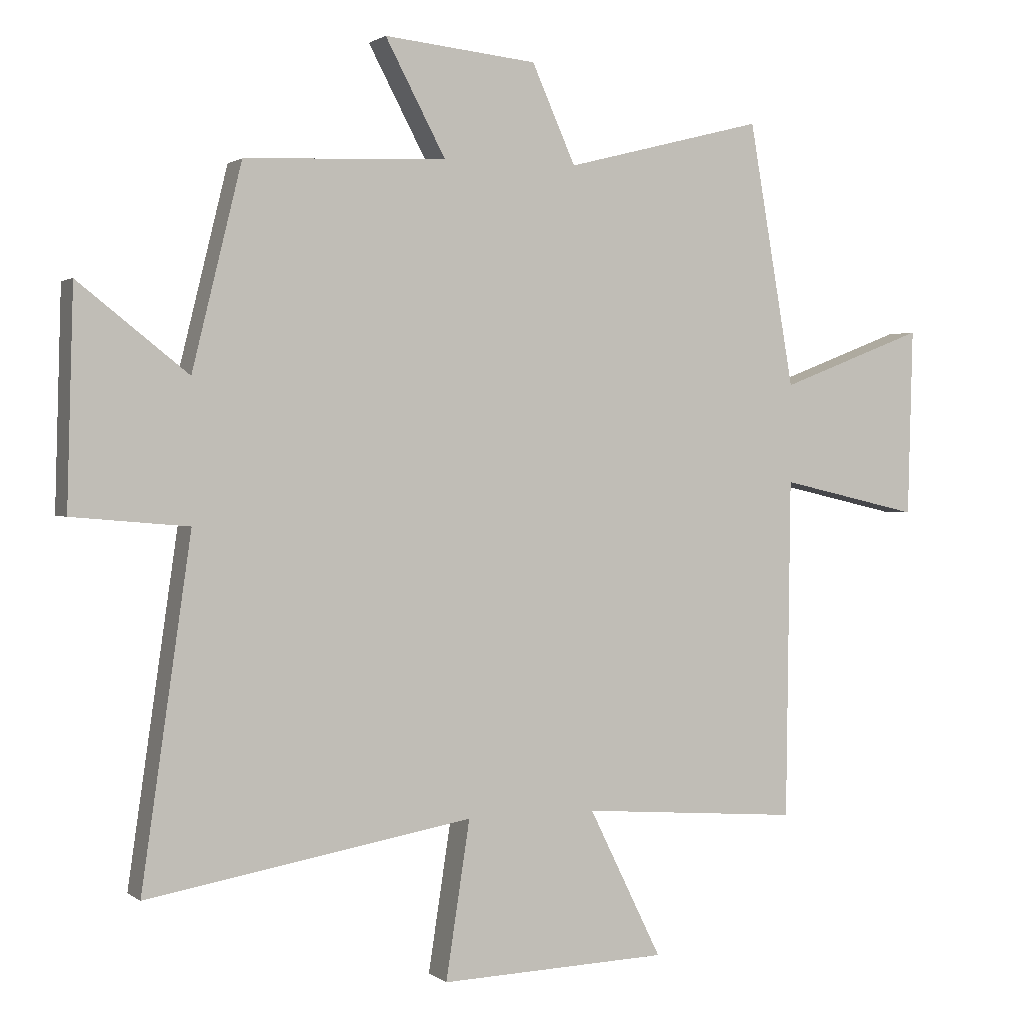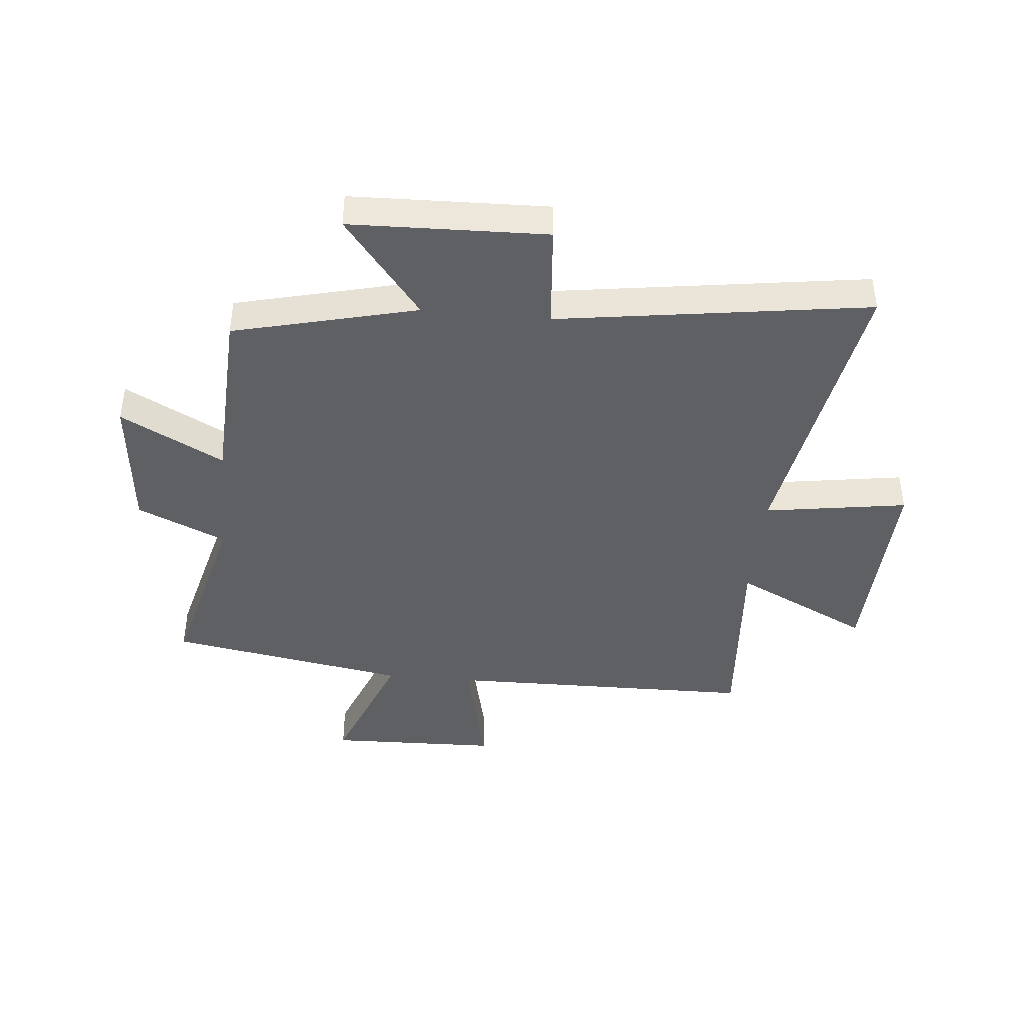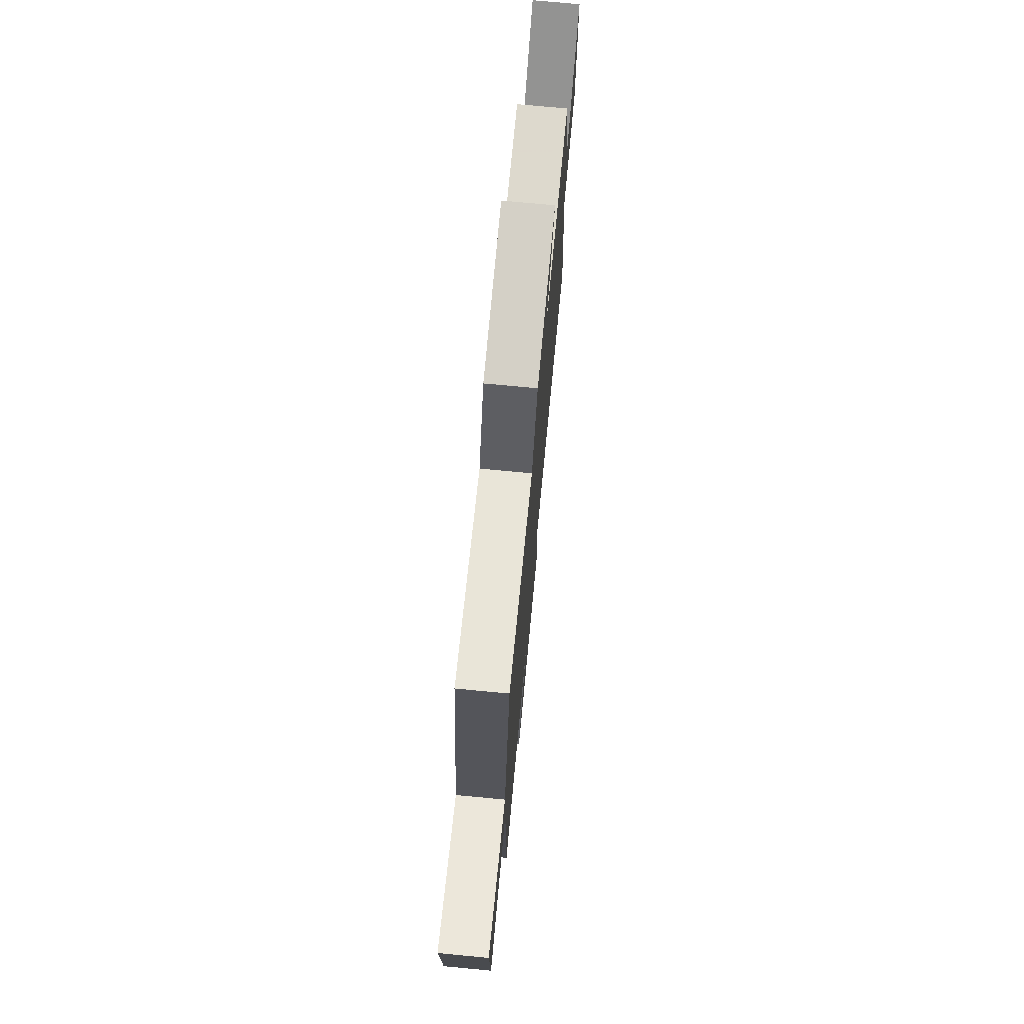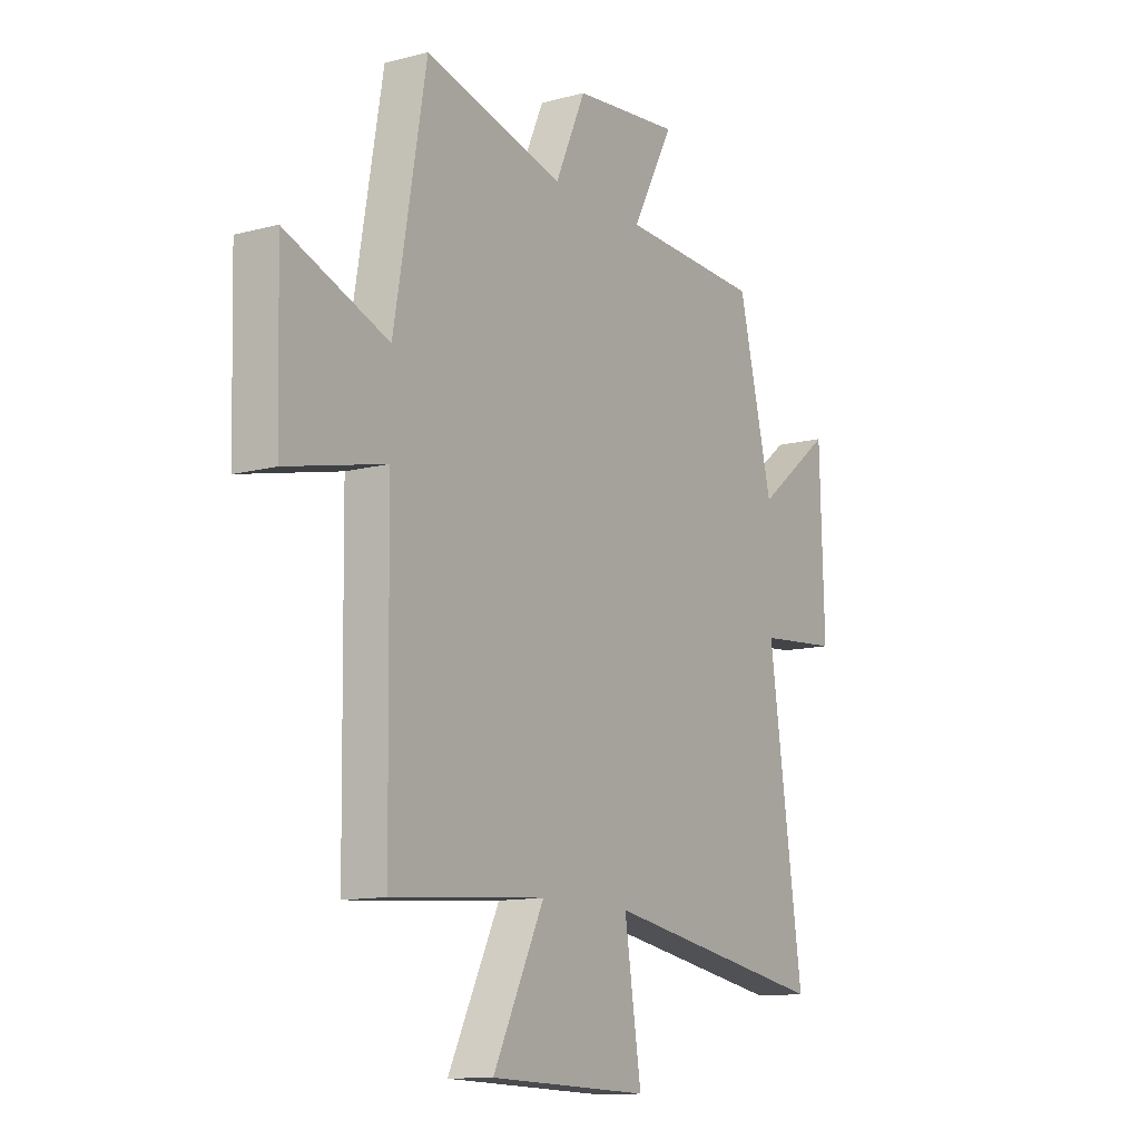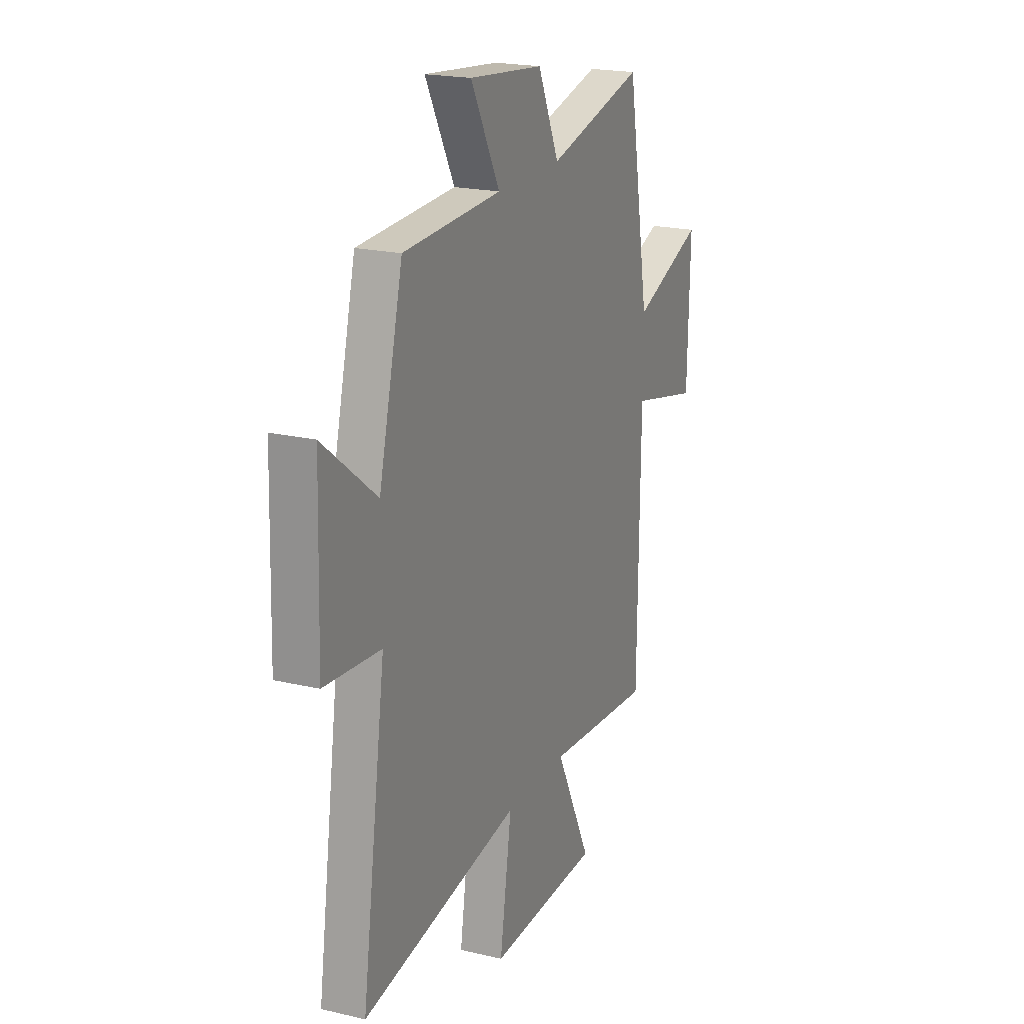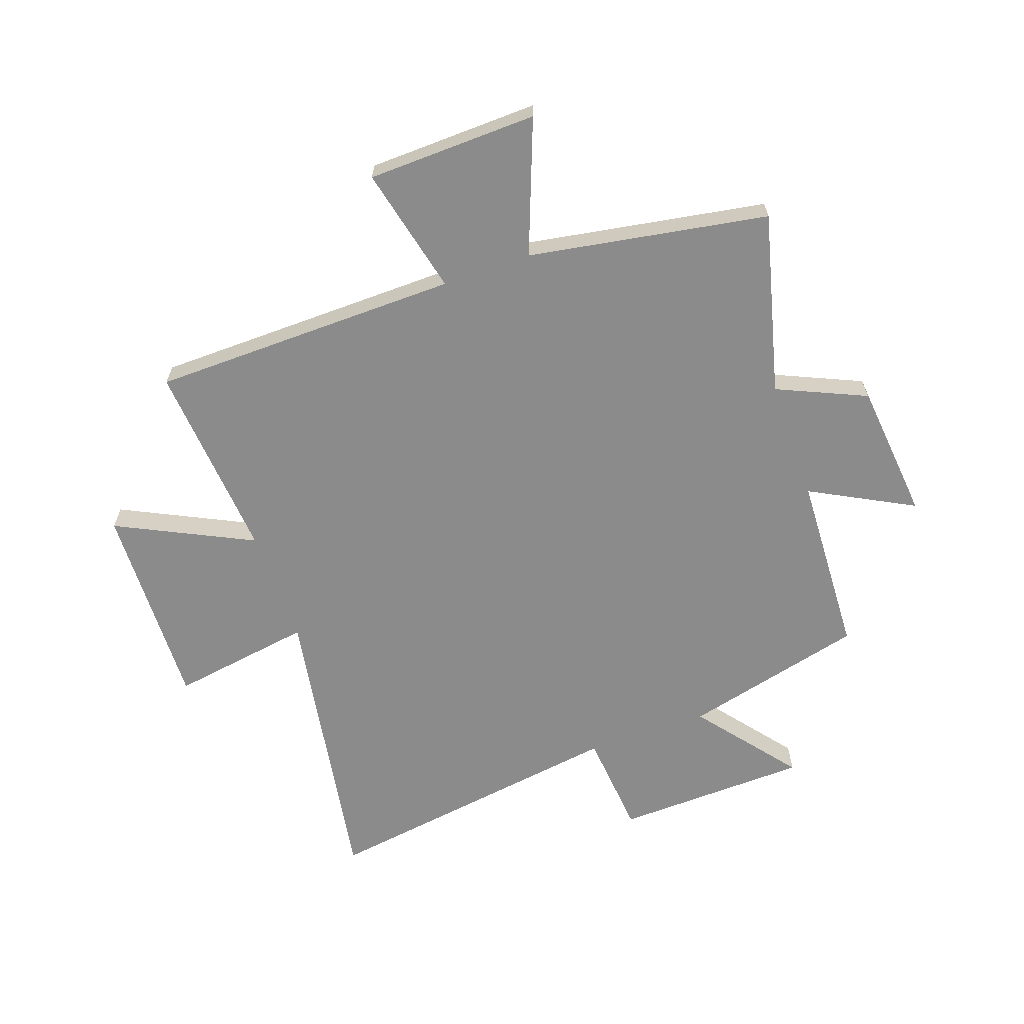
<metadata>
{"format":"obj","ext":"obj","renderer":"f3d","projection":"perspective","resolution":1024,"background":"white","views":[{"elev":1.3,"azim":155.8,"up":"+Z"},{"elev":-42.1,"azim":84.6,"up":"+Y"},{"elev":74.8,"azim":-84.6,"up":"+Z"},{"elev":-12.1,"azim":-57.8,"up":"+Z"},{"elev":20.3,"azim":113.4,"up":"+Z"},{"elev":-64.0,"azim":-70.4,"up":"+Y"}]}
</metadata>
<code>
v -0.493 0.07 -0.527
v -0.5 0.07 0.01
v -0.723 0.07 -0.041
v -0.731 0.07 0.255
v -0.5 0.07 0.166
v -0.428 0.07 0.581
v -0.113 0.07 0.5
v -0.044 0.07 0.654
v 0.198 0.07 0.678
v 0.103 0.07 0.5
v 0.422 0.07 0.485
v 0.5 0.07 0.168
v 0.673 0.07 0.304
v 0.683 0.07 -0.034
v 0.5 0.07 -0.05
v 0.578 0.07 -0.588
v 0.063 0.07 -0.5
v 0.101 0.07 -0.747
v -0.261 0.07 -0.735
v -0.145 0.07 -0.5
v -0.493 0 -0.527
v -0.5 0 0.01
v -0.723 0 -0.041
v -0.731 0 0.255
v -0.5 0 0.166
v -0.428 0 0.581
v -0.113 0 0.5
v -0.044 0 0.654
v 0.198 0 0.678
v 0.103 0 0.5
v 0.422 0 0.485
v 0.5 0 0.168
v 0.673 0 0.304
v 0.683 0 -0.034
v 0.5 0 -0.05
v 0.578 0 -0.588
v 0.063 0 -0.5
v 0.101 0 -0.747
v -0.261 0 -0.735
v -0.145 0 -0.5
f 17 18 19 20
f 15 16 17
f 15 17 20
f 12 13 14 15
f 10 11 12 15
f 10 15 20 1
f 7 8 9 10
f 5 6 7
f 5 7 10 1
f 2 3 4 5
f 1 2 5
f 40 39 38 37
f 37 36 35
f 40 37 35
f 35 34 33 32
f 35 32 31 30
f 21 40 35 30
f 30 29 28 27
f 27 26 25
f 21 30 27 25
f 25 24 23 22
f 25 22 21
f 1 21 22 2
f 2 22 23 3
f 3 23 24 4
f 4 24 25 5
f 5 25 26 6
f 6 26 27 7
f 7 27 28 8
f 8 28 29 9
f 9 29 30 10
f 10 30 31 11
f 11 31 32 12
f 12 32 33 13
f 13 33 34 14
f 14 34 35 15
f 15 35 36 16
f 16 36 37 17
f 17 37 38 18
f 18 38 39 19
f 19 39 40 20
f 20 40 21 1

</code>
